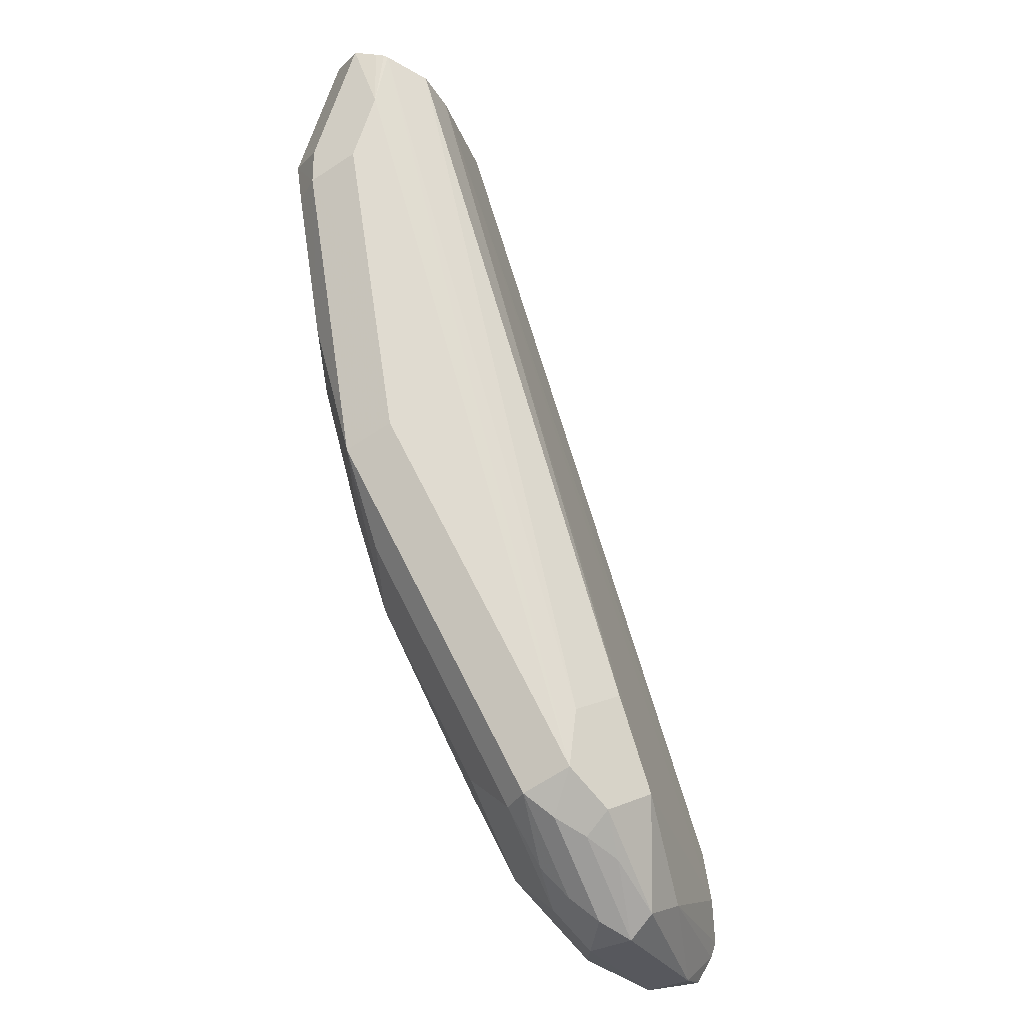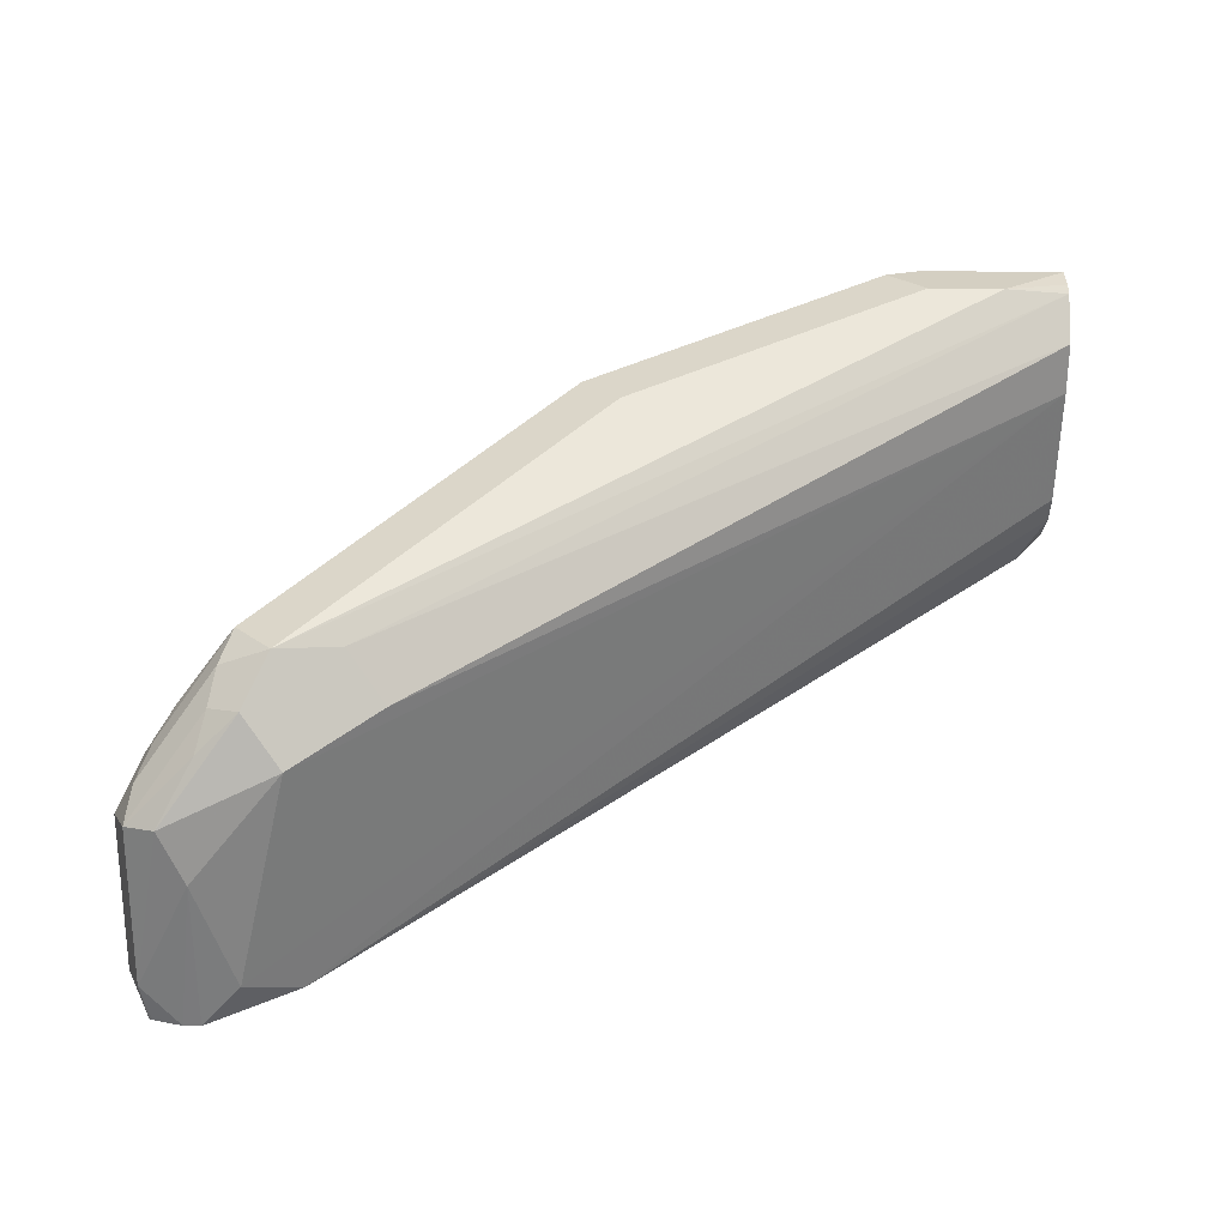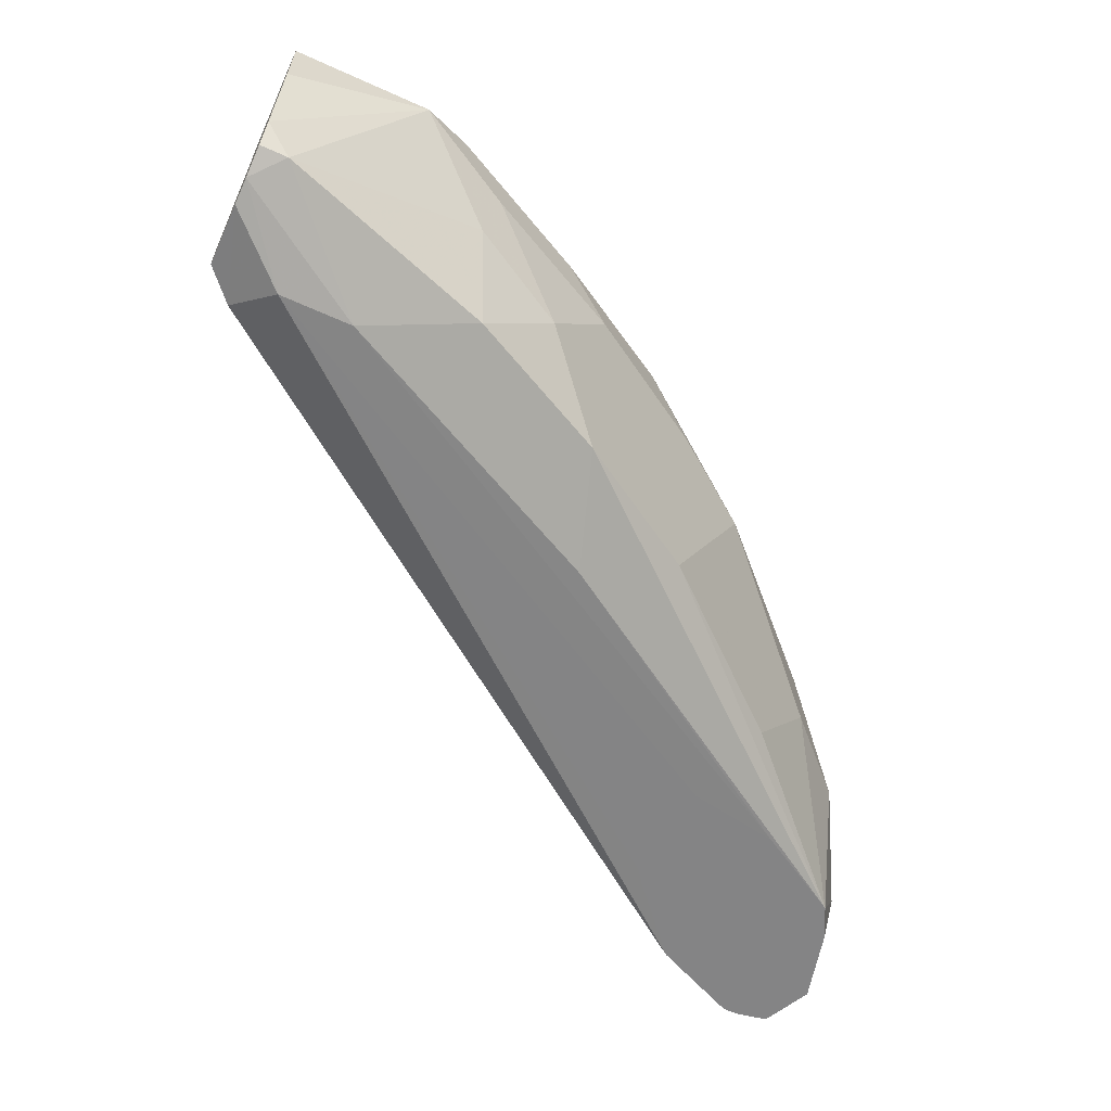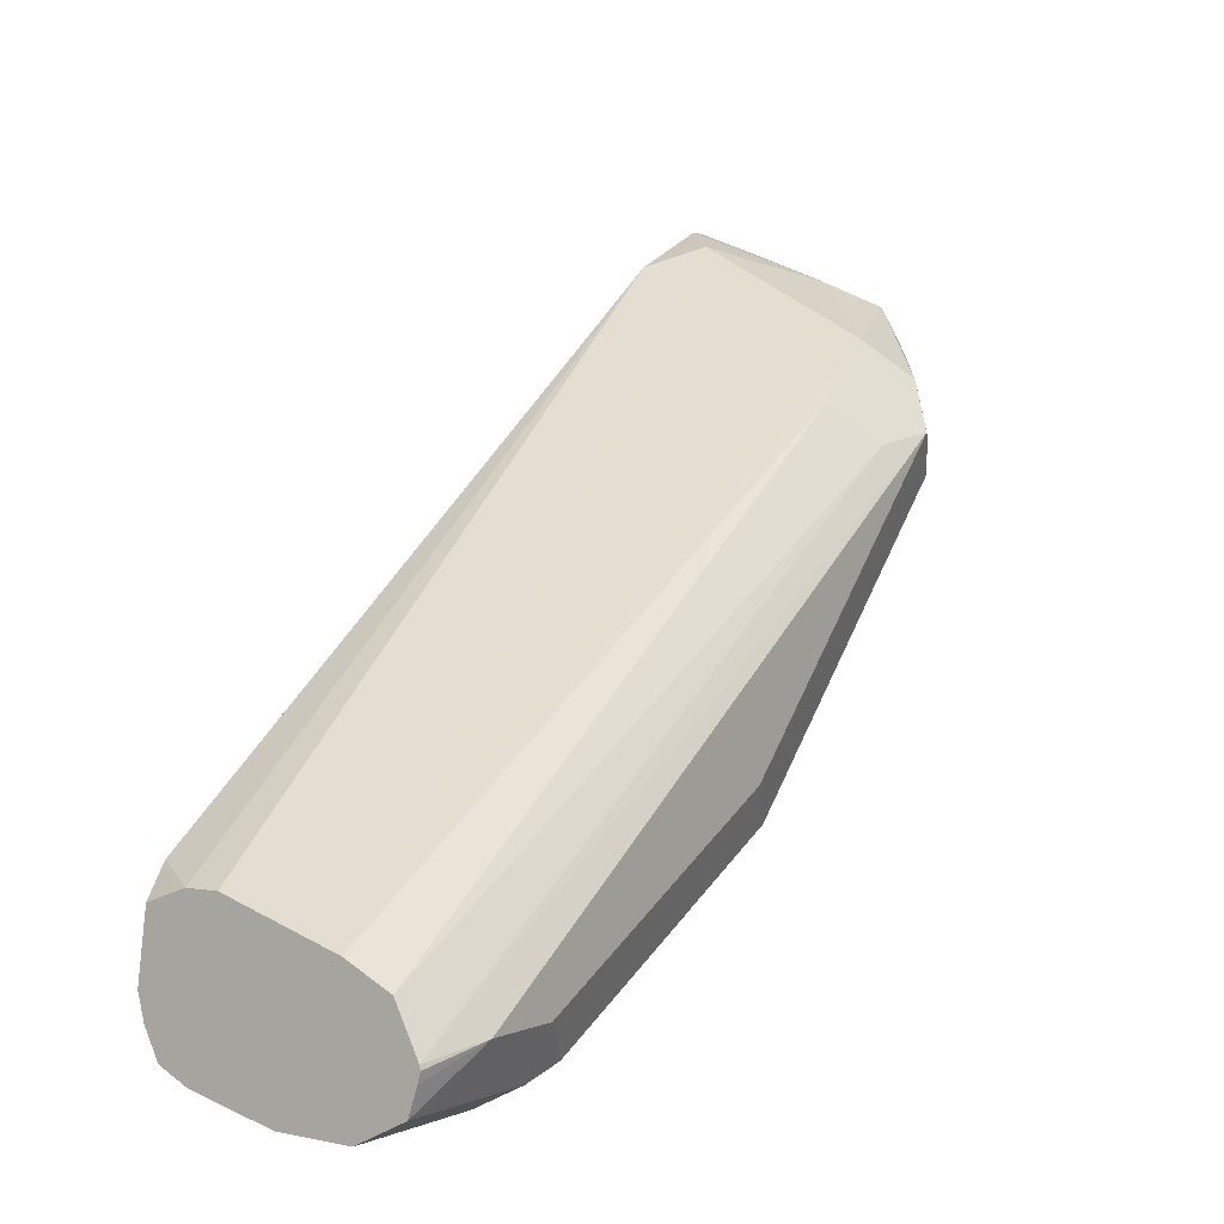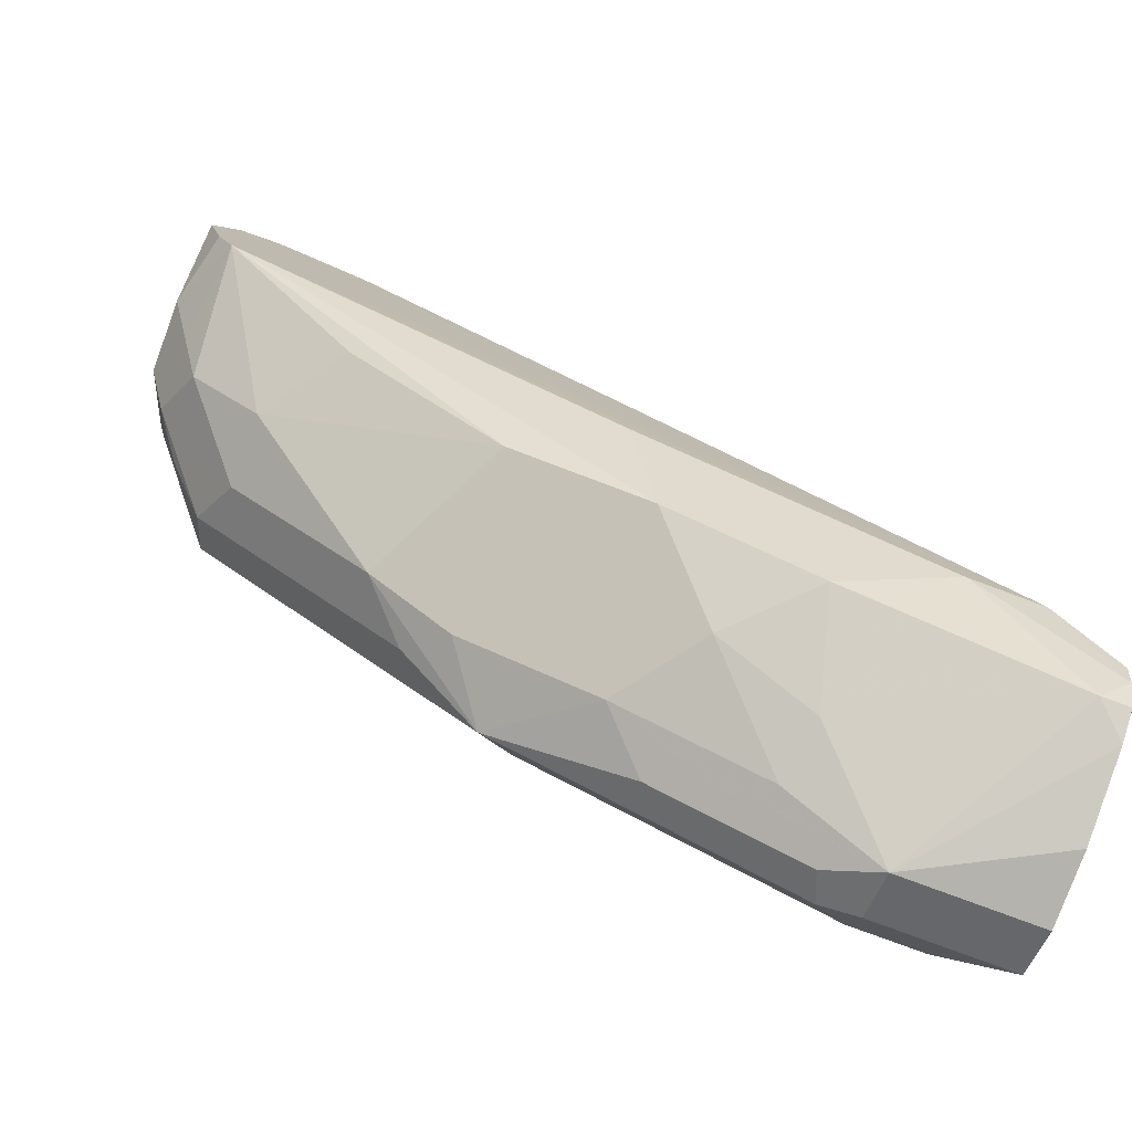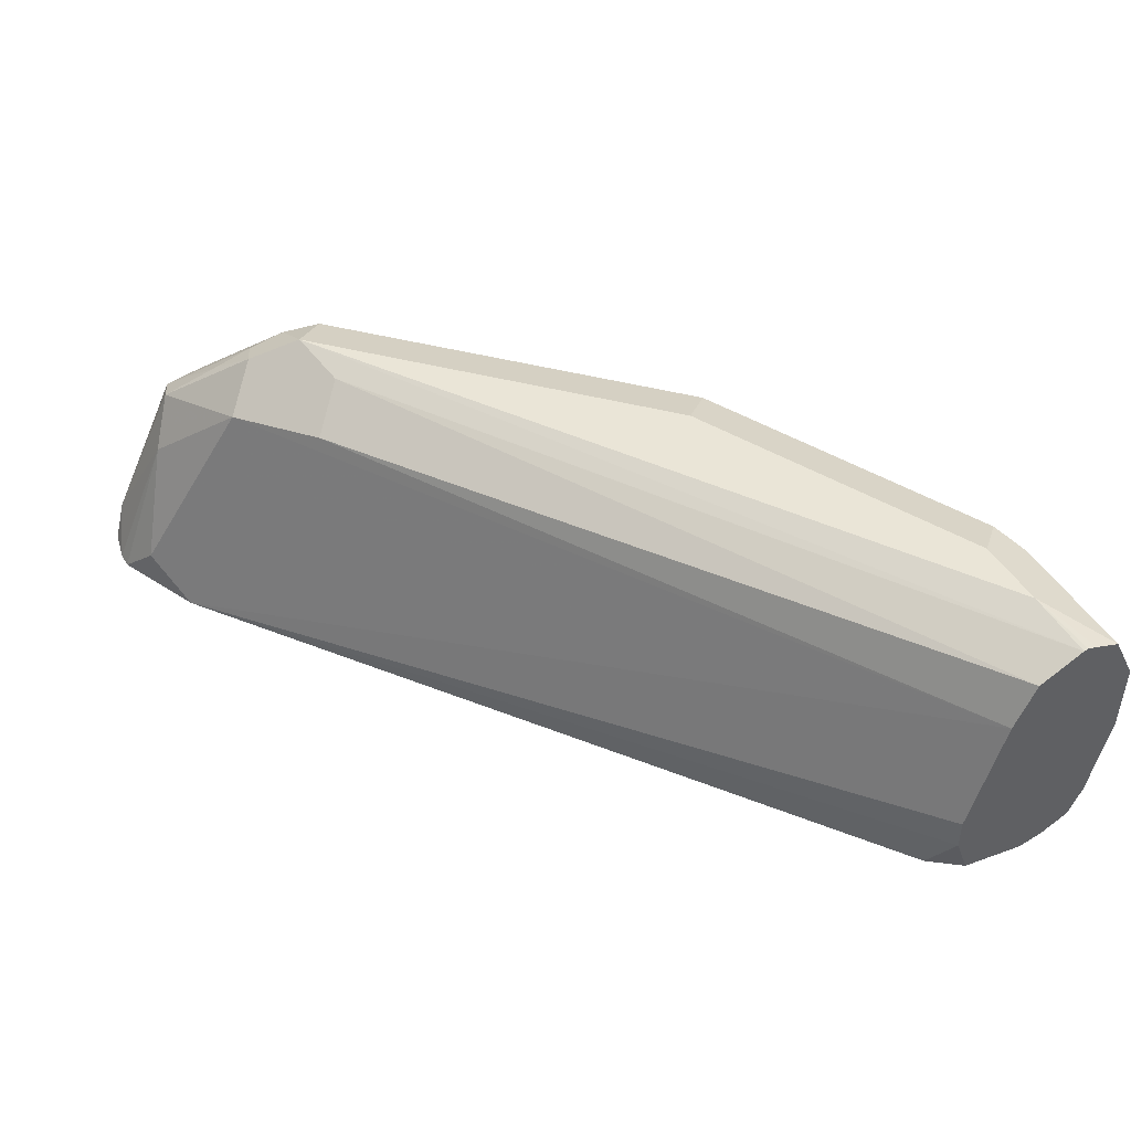
<metadata>
{"format":"obj","ext":"obj","renderer":"f3d","projection":"perspective","resolution":1024,"background":"white","views":[{"elev":70.1,"azim":-71.8,"up":"+Y"},{"elev":52.3,"azim":0.8,"up":"+Y"},{"elev":-61.5,"azim":155.4,"up":"+Y"},{"elev":2.2,"azim":123.8,"up":"+Z"},{"elev":-78.6,"azim":-20.4,"up":"+Z"},{"elev":44.3,"azim":61.9,"up":"+Y"}]}
</metadata>
<code>
v 0.03798 0.8547 -0.3039
v 0.02532 0.8611 -0.2976
v 0.02848 0.869 -0.2944
v 0.03798 0.8674 -0.2976
v 0.07373 0.8659 -0.2983
v 0.07373 0.8547 -0.3039
v 0.07373 0.8362 -0.3035
v 0.07373 0.8145 -0.298
v 0.06648 0.8073 -0.2944
v 0.01582 0.8326 -0.2881
v 0.01266 0.8484 -0.2912
v -2.071e-05 0.8547 -0.2849
v -0.01268 0.8611 -0.2786
v 0.03798 0.8737 -0.2849
v 0.05698 0.8737 -0.2849
v 0.07373 0.8674 -0.2976
v -0.04748 0.869 -0.2564
v -2.071e-05 0.8737 -0.2659
v 0.07373 0.8073 -0.2944
v 0.07373 0.8036 -0.2871
v 0.03798 0.7978 -0.2659
v 0.009479 0.8073 -0.2754
v -0.009499 0.8263 -0.2754
v -0.02534 0.8484 -0.2722
v 0.07373 0.8701 -0.2871
v 0.07373 0.8704 -0.2883
v 0.0728 0.8706 -0.2881
v 0.07373 0.8696 -0.2909
v -0.114 0.8737 -0.171
v -0.038 0.8737 -0.2469
v -0.06014 0.8516 -0.2501
v -0.0823 0.8484 -0.2342
v -0.06964 0.8611 -0.2406
v -0.06648 0.869 -0.2374
v 0.07373 0.802 -0.2807
v 0.05698 0.7978 -0.2659
v -0.0942 0.7975 -0.1799
v -0.1186 0.7975 -0.1756
v -2.071e-05 0.7978 -0.2469
v -0.0285 0.8073 -0.2564
v -0.02218 0.8326 -0.2691
v 0.07373 0.8642 -0.2754
v -0.09814 0.8706 -0.1741
v -0.07598 0.8737 -0.2089
v -0.1235 0.869 -0.1805
v -0.1266 0.8674 -0.171
v -0.1282 0.8642 -0.1615
v -0.1203 0.8674 -0.1583
v -0.1108 0.8579 -0.1488
v -0.08864 0.8611 -0.1646
v -0.06648 0.8263 -0.2374
v -0.0633 0.8104 -0.2342
v -0.1203 0.8294 -0.1963
v -0.1203 0.8484 -0.1963
v -0.08864 0.8611 -0.2216
v 0.07373 0.8043 -0.2637
v 0.06648 0.8025 -0.2564
v -0.1101 0.7975 -0.1291
v -0.09359 0.7975 -0.1481
v -0.0908 0.7975 -0.152
v -0.08928 0.7975 -0.171
v -0.1425 0.7975 -0.1615
v -0.038 0.7978 -0.2279
v 0.07373 0.8525 -0.2696
v -0.1266 0.8611 -0.1836
v -0.1377 0.8524 -0.171
v -0.1425 0.85 -0.1615
v -0.1456 0.8484 -0.152
v -0.1472 0.8452 -0.1425
v -0.1306 0.8595 -0.152
v -0.1393 0.8484 -0.1393
v -0.133 0.8358 -0.133
v -0.1235 0.8073 -0.1235
v -0.1076 0.8421 -0.1456
v -0.1045 0.8073 -0.1995
v -0.1393 0.8294 -0.1773
v -0.1456 0.8421 -0.1646
v 0.07373 0.8145 -0.26
v -0.1332 0.7975 -0.1186
v 0.07373 0.8226 -0.26
v -0.1471 0.7975 -0.1522
v -0.1519 0.8168 -0.152
v -0.1456 0.8231 -0.1646
v -0.1519 0.8358 -0.152
v -0.1472 0.8073 -0.1235
v -0.1376 0.7975 -0.1186
v -0.1519 0.7975 -0.133
v -0.1519 0.7978 -0.133
v -0.1456 0.7975 -0.1203
v -0.1456 0.7978 -0.1203
v -0.1448 0.7975 -0.12
f 40 62 52
f 40 52 51
f 45 67 68
f 40 51 41
f 42 43 50
f 42 50 64
f 45 65 66
f 45 68 46
f 48 71 49
f 46 68 69
f 46 69 47
f 47 69 70
f 47 70 48
f 48 70 71
f 49 71 72
f 49 72 73
f 40 63 62
f 45 55 65
f 38 63 39
f 36 58 59
f 37 62 38
f 33 54 55
f 34 55 45
f 35 56 57
f 35 57 36
f 36 57 58
f 49 73 74
f 36 59 60
f 36 60 61
f 36 61 37
f 37 61 60
f 37 60 59
f 37 59 58
f 37 58 79
f 37 79 86
f 37 86 91
f 37 91 89
f 37 89 87
f 37 87 81
f 37 81 62
f 38 62 63
f 49 74 64
f 62 81 82
f 52 62 75
f 69 88 85
f 69 85 71
f 69 71 70
f 71 85 72
f 72 85 86
f 72 86 79
f 72 79 73
f 76 83 77
f 77 83 82
f 77 82 84
f 81 87 82
f 82 87 88
f 82 88 84
f 85 87 89
f 85 89 90
f 85 90 91
f 85 91 86
f 85 88 87
f 89 91 90
f 69 84 88
f 49 64 50
f 68 84 69
f 67 77 84
f 52 75 53
f 53 75 62
f 53 62 76
f 53 76 54
f 54 76 77
f 54 77 65
f 54 65 55
f 56 78 57
f 57 78 58
f 58 73 79
f 58 78 80
f 58 80 64
f 58 64 73
f 32 54 33
f 62 82 83
f 62 83 76
f 64 74 73
f 65 77 66
f 66 77 67
f 67 84 68
f 32 53 54
f 45 66 67
f 32 51 52
f 5 16 28
f 5 28 26
f 5 26 25
f 5 25 42
f 5 42 64
f 5 64 80
f 5 80 78
f 5 78 56
f 4 16 5
f 5 56 35
f 5 20 19
f 5 19 8
f 5 8 7
f 5 7 6
f 8 19 9
f 9 19 20
f 9 20 21
f 9 21 22
f 5 35 20
f 3 18 14
f 3 17 30
f 3 13 17
f 32 52 53
f 1 2 3
f 1 3 4
f 1 4 5
f 1 5 6
f 1 6 7
f 1 7 8
f 1 8 9
f 1 9 10
f 1 10 23
f 1 23 11
f 1 11 24
f 1 24 12
f 1 12 13
f 1 13 2
f 2 13 3
f 3 14 15
f 3 15 16
f 3 16 4
f 9 22 10
f 10 22 23
f 3 30 18
f 12 24 13
f 22 63 40
f 22 40 23
f 23 40 41
f 23 41 24
f 24 41 31
f 25 29 43
f 25 43 42
f 29 44 45
f 29 45 46
f 29 46 47
f 29 47 48
f 29 48 49
f 29 49 50
f 29 50 43
f 30 34 45
f 30 45 44
f 31 51 32
f 11 23 24
f 31 41 51
f 22 39 63
f 21 39 22
f 26 28 27
f 21 38 39
f 13 24 17
f 14 18 30
f 14 30 44
f 14 44 29
f 14 29 15
f 15 25 26
f 15 27 28
f 15 28 16
f 15 29 25
f 17 24 31
f 15 26 27
f 17 32 33
f 17 33 55
f 17 55 34
f 17 34 30
f 20 35 36
f 20 36 21
f 17 31 32
f 21 36 37
f 21 37 38

</code>
